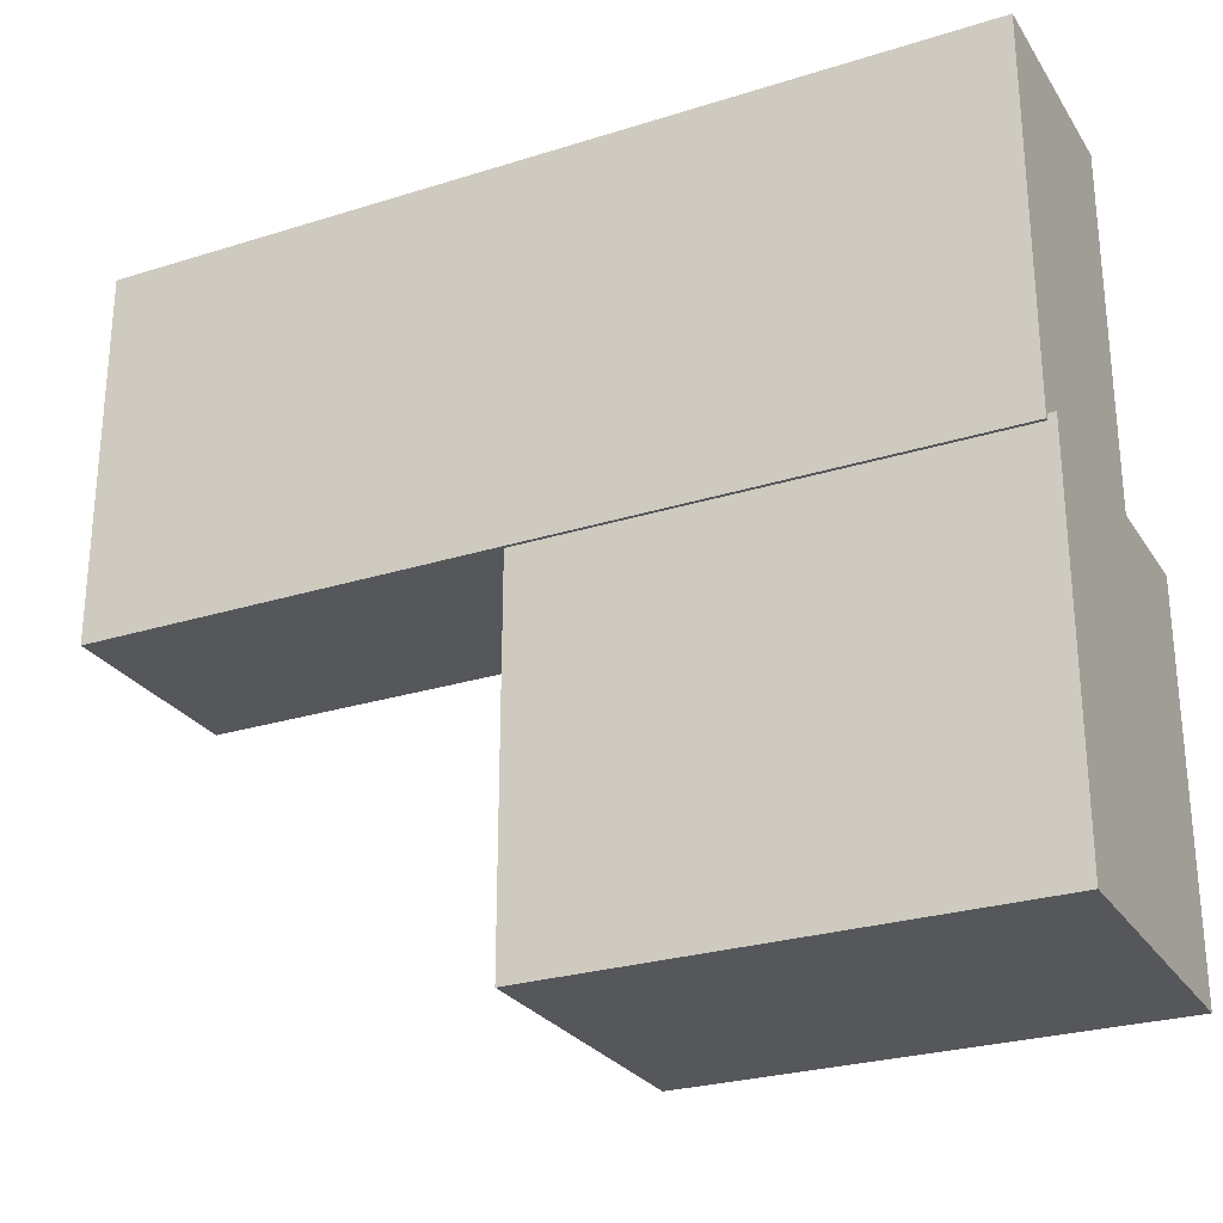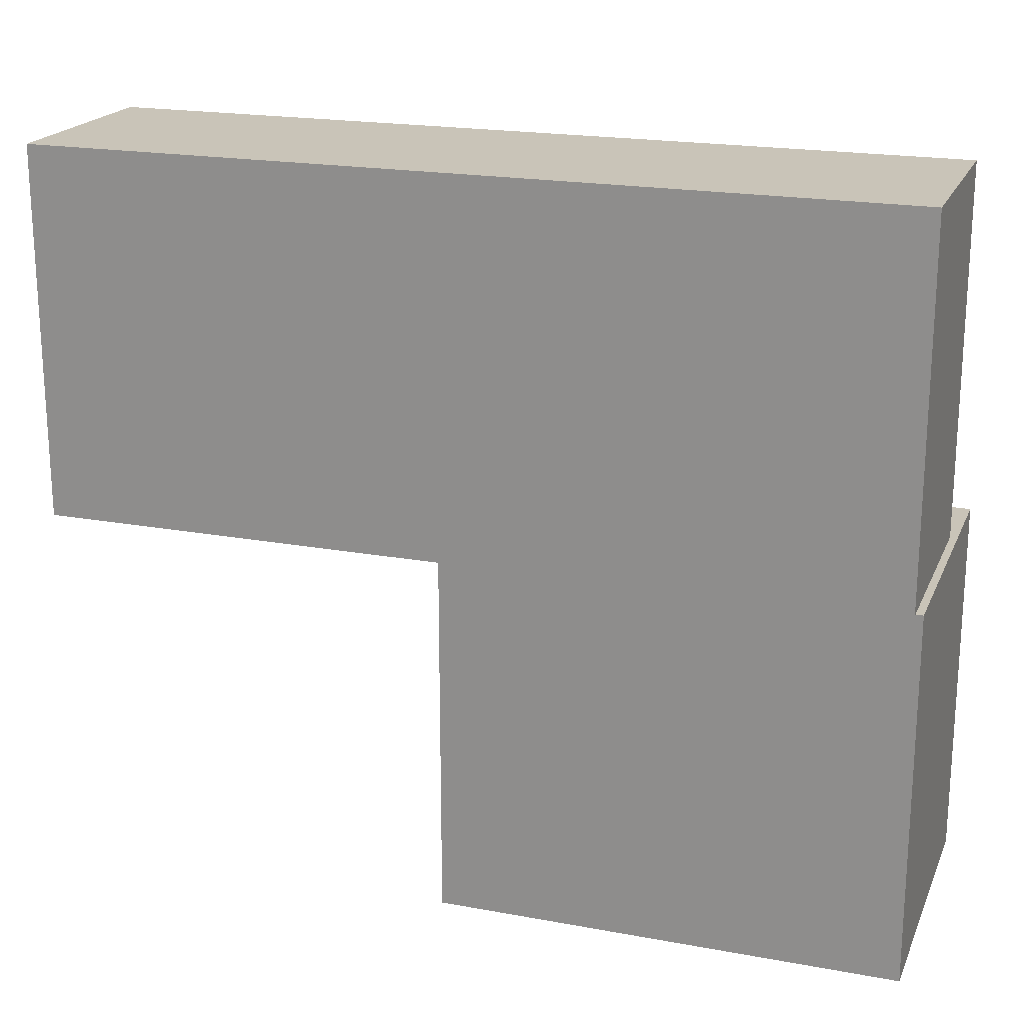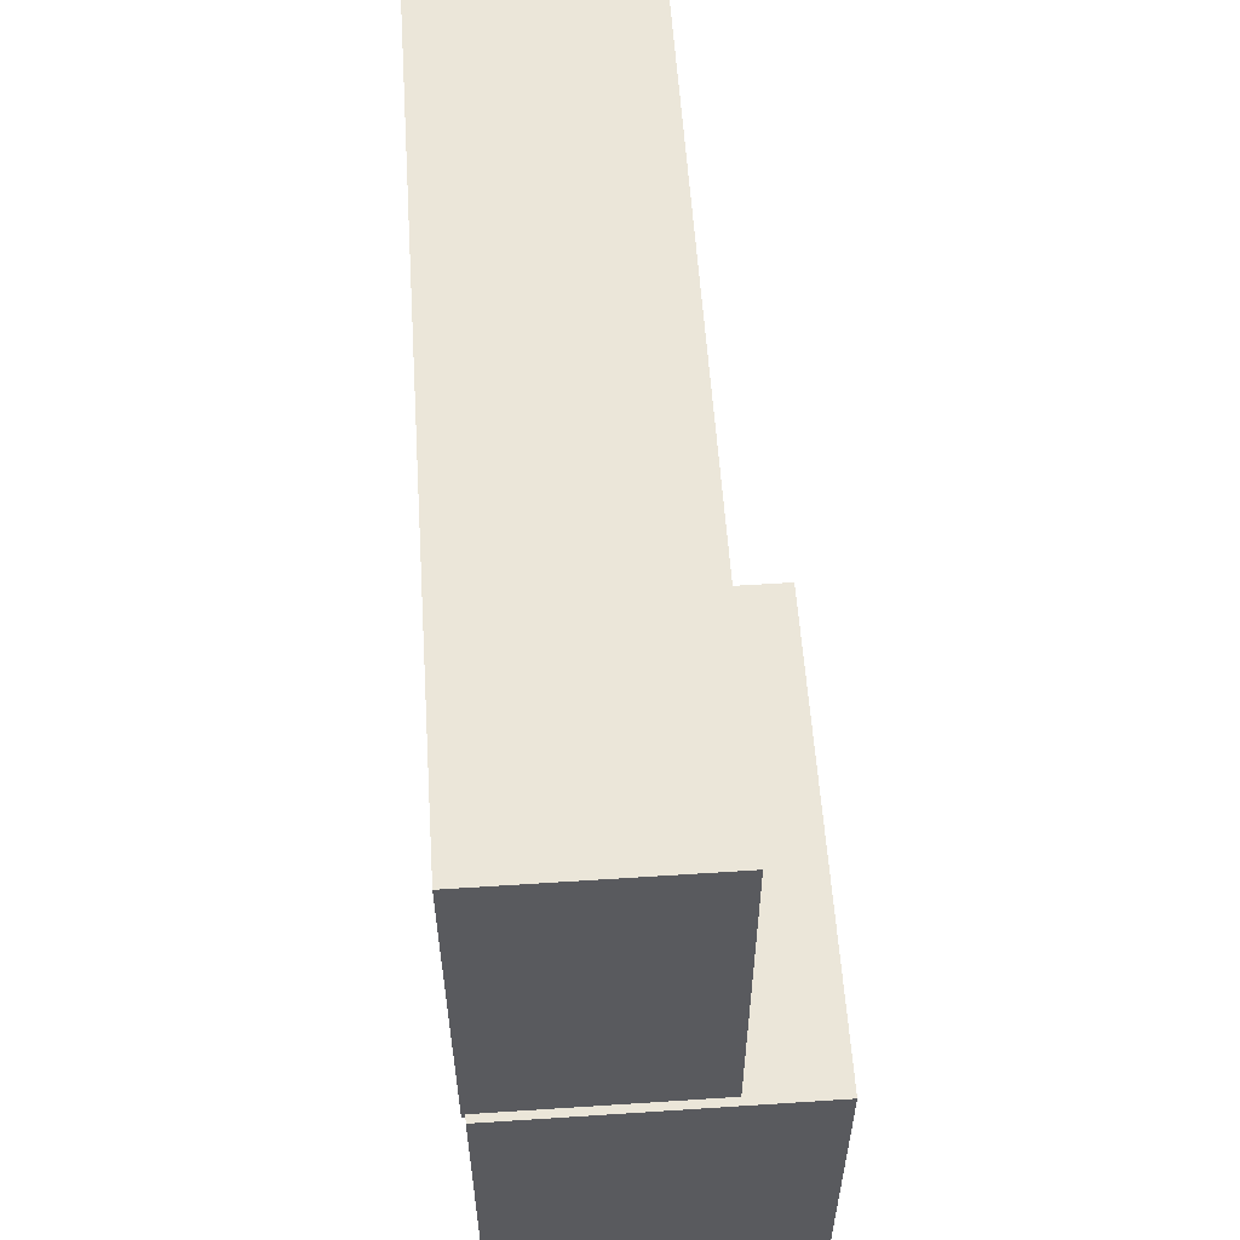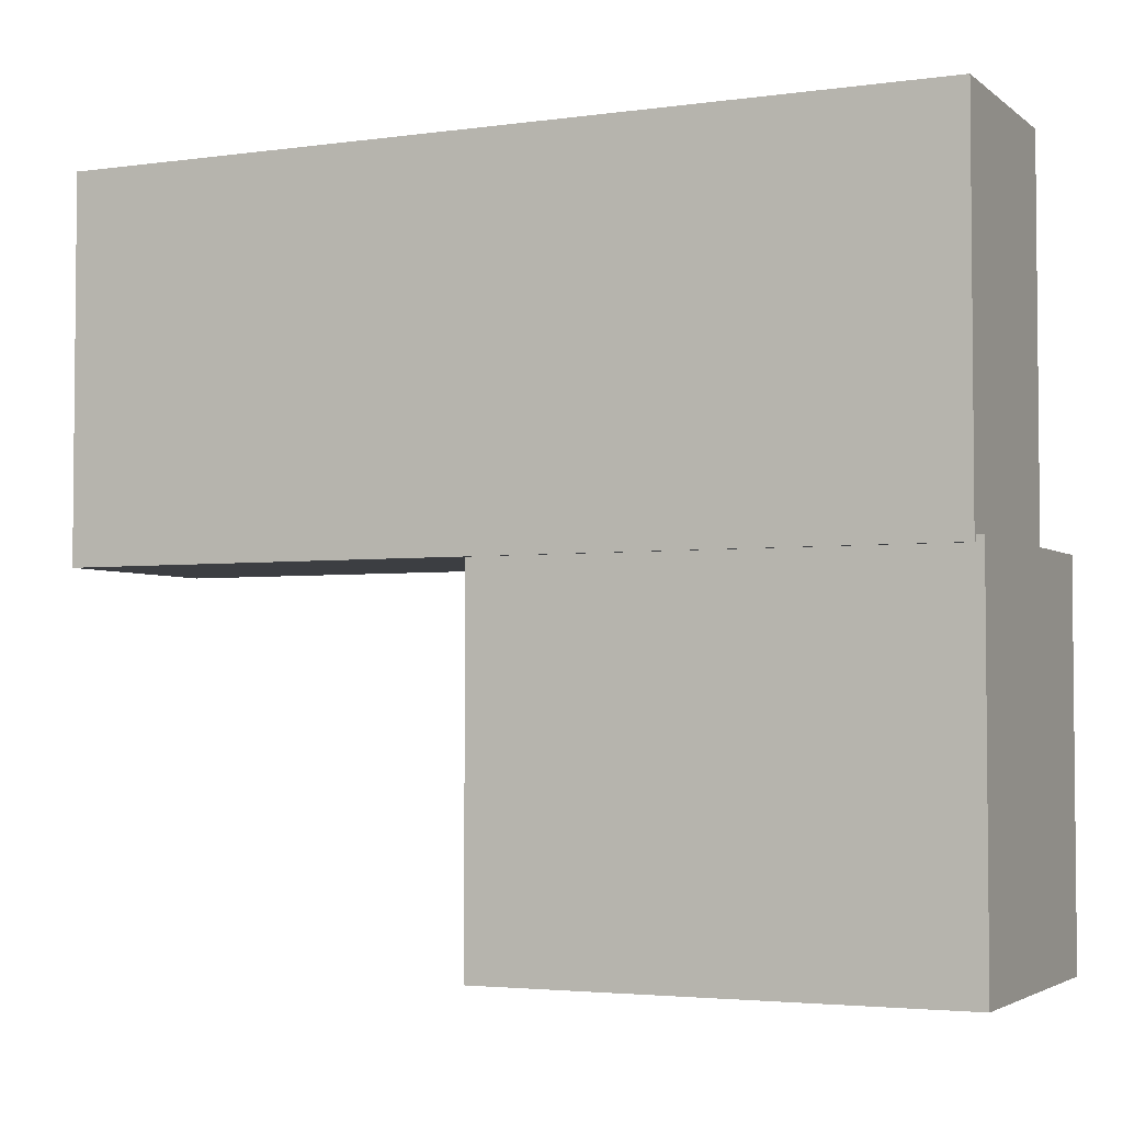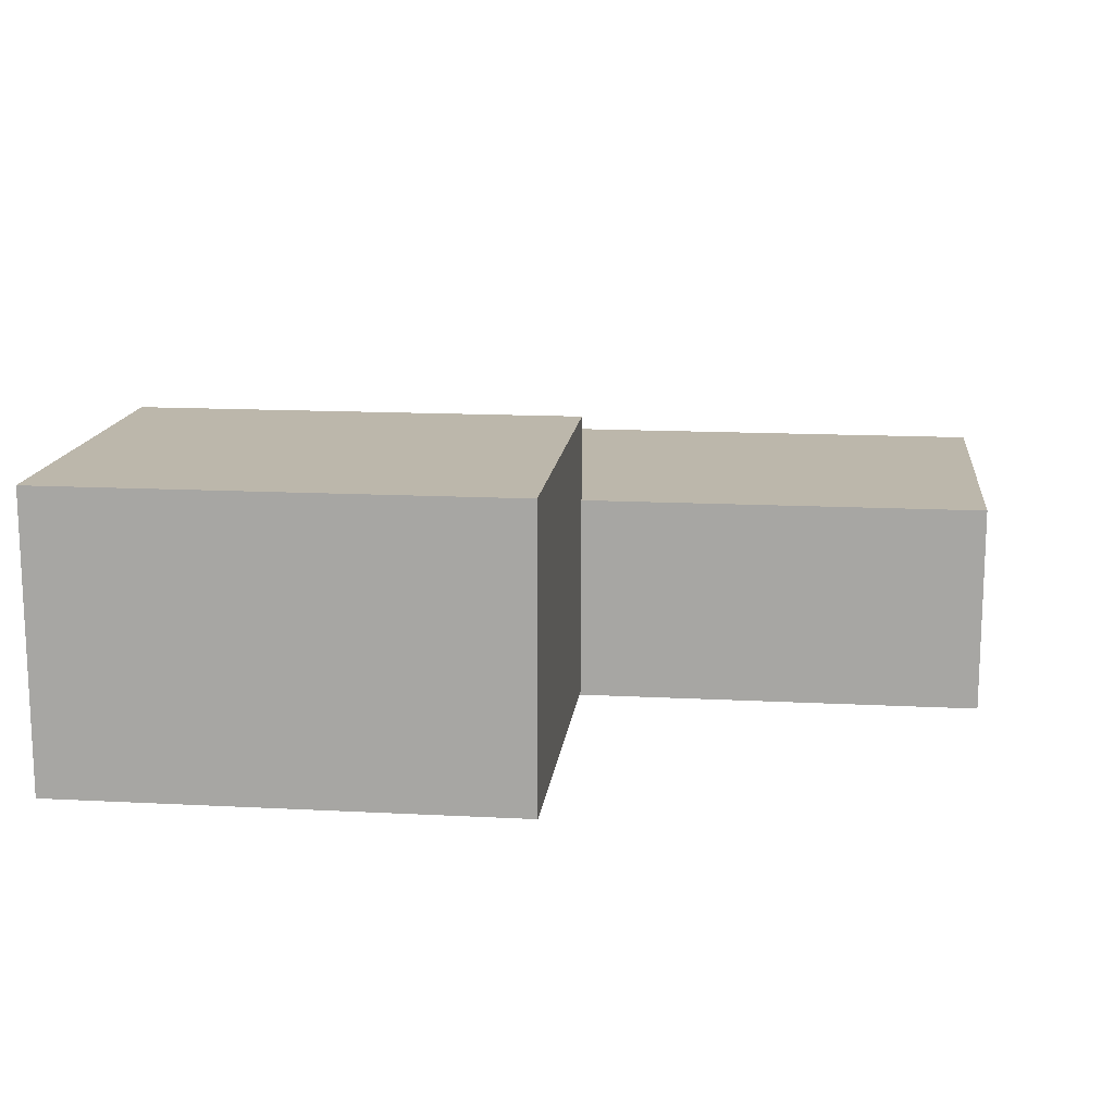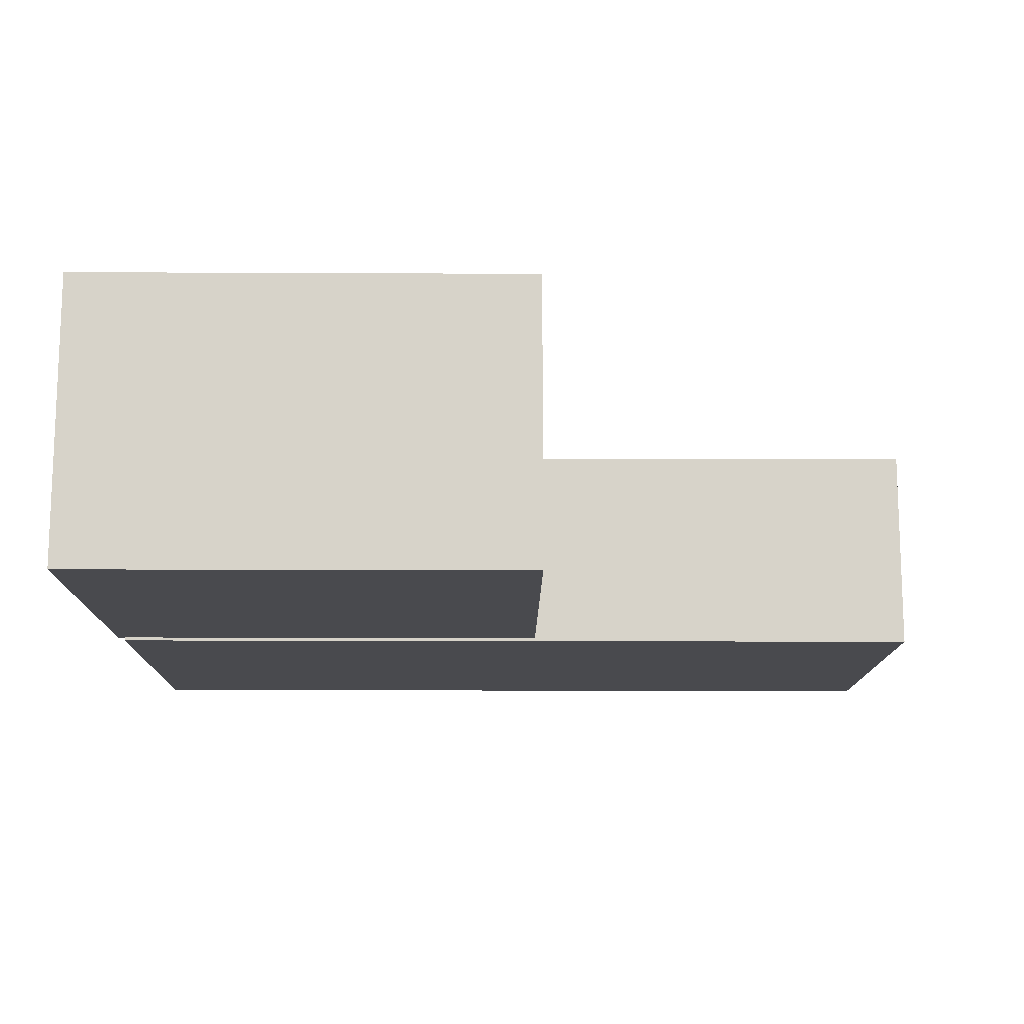
<metadata>
{"format":"obj","ext":"obj","renderer":"f3d","projection":"perspective","resolution":1024,"background":"white","views":[{"elev":-26.8,"azim":26.1,"up":"+Z"},{"elev":20.1,"azim":18.7,"up":"+Z"},{"elev":57.6,"azim":86.1,"up":"+Z"},{"elev":-3.4,"azim":24.9,"up":"+Z"},{"elev":14.5,"azim":-173.5,"up":"+Y"},{"elev":-13.4,"azim":179.4,"up":"+Y"}]}
</metadata>
<code>
o Cube
v 1 0 -1
v 1 0 1
v -3.611 0 1
v -3.611 0 -1
v 1 1.117 -1
v 1 1.117 1
v -3.611 1.117 1
v -3.611 1.117 -1
v 1.04 0.01782 -2.968
v 1.04 0.01782 -0.9677
v -1.421 0.01782 -0.9677
v -1.421 0.01782 -2.968
v 1.04 1.577 -2.968
v 1.04 1.577 -0.9677
v -1.421 1.577 -0.9677
v -1.421 1.577 -2.968
f 1 2 3 4
f 5 8 7 6
f 1 5 6 2
f 2 6 7 3
f 3 7 8 4
f 5 1 4 8
f 9 10 11 12
f 13 16 15 14
f 9 13 14 10
f 10 14 15 11
f 11 15 16 12
f 13 9 12 16

</code>
